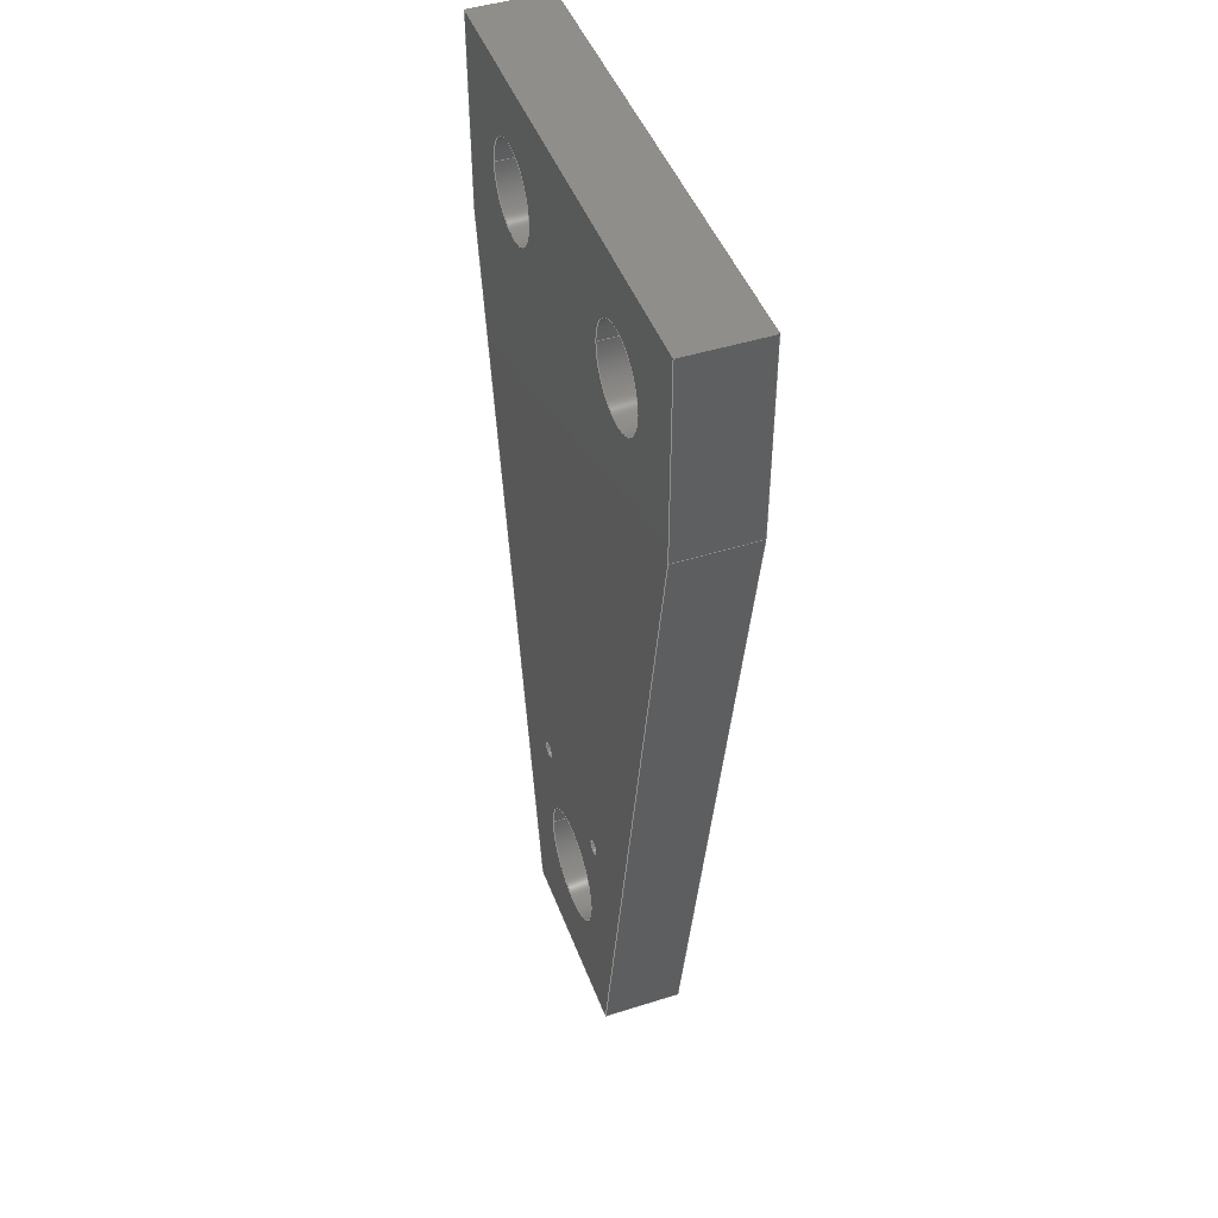
<metadata>
{"format":"step","ext":"step","renderer":"f3d","projection":"perspective","resolution":1024,"background":"white","views":[{"elev":45.7,"azim":70.0,"up":"+Z"}]}
</metadata>
<code>
ISO-10303-21;
DATA;
#1=MECHANICAL_DESIGN_GEOMETRIC_PRESENTATION_REPRESENTATION('',(#4),#435);
#2=SHAPE_REPRESENTATION_RELATIONSHIP('SRR','None',#442,#3);
#3=ADVANCED_BREP_SHAPE_REPRESENTATION('',(#5),#434);
#4=STYLED_ITEM('',(#452),#5);
#5=MANIFOLD_SOLID_BREP('Body1',#255);
#6=FACE_BOUND('',#49,.T.);
#7=FACE_BOUND('',#50,.T.);
#8=FACE_BOUND('',#51,.T.);
#9=FACE_BOUND('',#52,.T.);
#10=FACE_BOUND('',#53,.T.);
#11=FACE_BOUND('',#55,.T.);
#12=FACE_BOUND('',#56,.T.);
#13=FACE_BOUND('',#57,.T.);
#14=FACE_BOUND('',#58,.T.);
#15=FACE_BOUND('',#59,.T.);
#16=PLANE('',#284);
#17=PLANE('',#285);
#18=PLANE('',#286);
#19=PLANE('',#287);
#20=PLANE('',#288);
#21=PLANE('',#289);
#22=PLANE('',#290);
#23=PLANE('',#291);
#24=FACE_OUTER_BOUND('',#37,.T.);
#25=FACE_OUTER_BOUND('',#38,.T.);
#26=FACE_OUTER_BOUND('',#39,.T.);
#27=FACE_OUTER_BOUND('',#40,.T.);
#28=FACE_OUTER_BOUND('',#41,.T.);
#29=FACE_OUTER_BOUND('',#42,.T.);
#30=FACE_OUTER_BOUND('',#43,.T.);
#31=FACE_OUTER_BOUND('',#44,.T.);
#32=FACE_OUTER_BOUND('',#45,.T.);
#33=FACE_OUTER_BOUND('',#46,.T.);
#34=FACE_OUTER_BOUND('',#47,.T.);
#35=FACE_OUTER_BOUND('',#48,.T.);
#36=FACE_OUTER_BOUND('',#54,.T.);
#37=EDGE_LOOP('',(#171,#172,#173,#174));
#38=EDGE_LOOP('',(#175,#176,#177,#178));
#39=EDGE_LOOP('',(#179,#180,#181,#182));
#40=EDGE_LOOP('',(#183,#184,#185,#186));
#41=EDGE_LOOP('',(#187,#188,#189,#190));
#42=EDGE_LOOP('',(#191,#192,#193,#194));
#43=EDGE_LOOP('',(#195,#196,#197,#198));
#44=EDGE_LOOP('',(#199,#200,#201,#202));
#45=EDGE_LOOP('',(#203,#204,#205,#206));
#46=EDGE_LOOP('',(#207,#208,#209,#210));
#47=EDGE_LOOP('',(#211,#212,#213,#214));
#48=EDGE_LOOP('',(#215,#216,#217,#218,#219,#220));
#49=EDGE_LOOP('',(#221));
#50=EDGE_LOOP('',(#222));
#51=EDGE_LOOP('',(#223));
#52=EDGE_LOOP('',(#224));
#53=EDGE_LOOP('',(#225));
#54=EDGE_LOOP('',(#226,#227,#228,#229,#230,#231));
#55=EDGE_LOOP('',(#232));
#56=EDGE_LOOP('',(#233));
#57=EDGE_LOOP('',(#234));
#58=EDGE_LOOP('',(#235));
#59=EDGE_LOOP('',(#236));
#60=LINE('',#368,#83);
#61=LINE('',#374,#84);
#62=LINE('',#380,#85);
#63=LINE('',#386,#86);
#64=LINE('',#392,#87);
#65=LINE('',#397,#88);
#66=LINE('',#399,#89);
#67=LINE('',#401,#90);
#68=LINE('',#402,#91);
#69=LINE('',#405,#92);
#70=LINE('',#407,#93);
#71=LINE('',#408,#94);
#72=LINE('',#411,#95);
#73=LINE('',#413,#96);
#74=LINE('',#414,#97);
#75=LINE('',#417,#98);
#76=LINE('',#419,#99);
#77=LINE('',#420,#100);
#78=LINE('',#423,#101);
#79=LINE('',#425,#102);
#80=LINE('',#426,#103);
#81=LINE('',#428,#104);
#82=LINE('',#429,#105);
#83=VECTOR('',#298,0.00725);
#84=VECTOR('',#305,0.0558);
#85=VECTOR('',#312,0.04375);
#86=VECTOR('',#319,0.04375);
#87=VECTOR('',#326,0.00725);
#88=VECTOR('',#331,1);
#89=VECTOR('',#332,1);
#90=VECTOR('',#333,1);
#91=VECTOR('',#334,1);
#92=VECTOR('',#337,1);
#93=VECTOR('',#338,1);
#94=VECTOR('',#339,1);
#95=VECTOR('',#342,1);
#96=VECTOR('',#343,1);
#97=VECTOR('',#344,1);
#98=VECTOR('',#347,1);
#99=VECTOR('',#348,1);
#100=VECTOR('',#349,1);
#101=VECTOR('',#352,1);
#102=VECTOR('',#353,1);
#103=VECTOR('',#354,1);
#104=VECTOR('',#357,1);
#105=VECTOR('',#358,1);
#106=CIRCLE('',#270,0.00725);
#107=CIRCLE('',#271,0.00725);
#108=CIRCLE('',#273,0.0558);
#109=CIRCLE('',#274,0.0558);
#110=CIRCLE('',#276,0.04375);
#111=CIRCLE('',#277,0.04375);
#112=CIRCLE('',#279,0.04375);
#113=CIRCLE('',#280,0.04375);
#114=CIRCLE('',#282,0.00725);
#115=CIRCLE('',#283,0.00725);
#116=VERTEX_POINT('',#365);
#117=VERTEX_POINT('',#367);
#118=VERTEX_POINT('',#371);
#119=VERTEX_POINT('',#373);
#120=VERTEX_POINT('',#377);
#121=VERTEX_POINT('',#379);
#122=VERTEX_POINT('',#383);
#123=VERTEX_POINT('',#385);
#124=VERTEX_POINT('',#389);
#125=VERTEX_POINT('',#391);
#126=VERTEX_POINT('',#395);
#127=VERTEX_POINT('',#396);
#128=VERTEX_POINT('',#398);
#129=VERTEX_POINT('',#400);
#130=VERTEX_POINT('',#404);
#131=VERTEX_POINT('',#406);
#132=VERTEX_POINT('',#410);
#133=VERTEX_POINT('',#412);
#134=VERTEX_POINT('',#416);
#135=VERTEX_POINT('',#418);
#136=VERTEX_POINT('',#422);
#137=VERTEX_POINT('',#424);
#138=EDGE_CURVE('',#116,#116,#106,.T.);
#139=EDGE_CURVE('',#116,#117,#60,.T.);
#140=EDGE_CURVE('',#117,#117,#107,.T.);
#141=EDGE_CURVE('',#118,#118,#108,.T.);
#142=EDGE_CURVE('',#118,#119,#61,.T.);
#143=EDGE_CURVE('',#119,#119,#109,.T.);
#144=EDGE_CURVE('',#120,#120,#110,.T.);
#145=EDGE_CURVE('',#120,#121,#62,.T.);
#146=EDGE_CURVE('',#121,#121,#111,.T.);
#147=EDGE_CURVE('',#122,#122,#112,.T.);
#148=EDGE_CURVE('',#122,#123,#63,.T.);
#149=EDGE_CURVE('',#123,#123,#113,.T.);
#150=EDGE_CURVE('',#124,#124,#114,.T.);
#151=EDGE_CURVE('',#124,#125,#64,.T.);
#152=EDGE_CURVE('',#125,#125,#115,.T.);
#153=EDGE_CURVE('',#126,#127,#65,.T.);
#154=EDGE_CURVE('',#126,#128,#66,.T.);
#155=EDGE_CURVE('',#129,#128,#67,.T.);
#156=EDGE_CURVE('',#127,#129,#68,.T.);
#157=EDGE_CURVE('',#130,#127,#69,.T.);
#158=EDGE_CURVE('',#131,#129,#70,.T.);
#159=EDGE_CURVE('',#130,#131,#71,.T.);
#160=EDGE_CURVE('',#130,#132,#72,.T.);
#161=EDGE_CURVE('',#133,#131,#73,.T.);
#162=EDGE_CURVE('',#132,#133,#74,.T.);
#163=EDGE_CURVE('',#132,#134,#75,.T.);
#164=EDGE_CURVE('',#135,#133,#76,.T.);
#165=EDGE_CURVE('',#134,#135,#77,.T.);
#166=EDGE_CURVE('',#136,#134,#78,.T.);
#167=EDGE_CURVE('',#137,#135,#79,.T.);
#168=EDGE_CURVE('',#136,#137,#80,.T.);
#169=EDGE_CURVE('',#136,#126,#81,.T.);
#170=EDGE_CURVE('',#128,#137,#82,.T.);
#171=ORIENTED_EDGE('',*,*,#138,.F.);
#172=ORIENTED_EDGE('',*,*,#139,.T.);
#173=ORIENTED_EDGE('',*,*,#140,.T.);
#174=ORIENTED_EDGE('',*,*,#139,.F.);
#175=ORIENTED_EDGE('',*,*,#141,.F.);
#176=ORIENTED_EDGE('',*,*,#142,.T.);
#177=ORIENTED_EDGE('',*,*,#143,.T.);
#178=ORIENTED_EDGE('',*,*,#142,.F.);
#179=ORIENTED_EDGE('',*,*,#144,.F.);
#180=ORIENTED_EDGE('',*,*,#145,.T.);
#181=ORIENTED_EDGE('',*,*,#146,.T.);
#182=ORIENTED_EDGE('',*,*,#145,.F.);
#183=ORIENTED_EDGE('',*,*,#147,.F.);
#184=ORIENTED_EDGE('',*,*,#148,.T.);
#185=ORIENTED_EDGE('',*,*,#149,.T.);
#186=ORIENTED_EDGE('',*,*,#148,.F.);
#187=ORIENTED_EDGE('',*,*,#150,.F.);
#188=ORIENTED_EDGE('',*,*,#151,.T.);
#189=ORIENTED_EDGE('',*,*,#152,.T.);
#190=ORIENTED_EDGE('',*,*,#151,.F.);
#191=ORIENTED_EDGE('',*,*,#153,.F.);
#192=ORIENTED_EDGE('',*,*,#154,.T.);
#193=ORIENTED_EDGE('',*,*,#155,.F.);
#194=ORIENTED_EDGE('',*,*,#156,.F.);
#195=ORIENTED_EDGE('',*,*,#157,.T.);
#196=ORIENTED_EDGE('',*,*,#156,.T.);
#197=ORIENTED_EDGE('',*,*,#158,.F.);
#198=ORIENTED_EDGE('',*,*,#159,.F.);
#199=ORIENTED_EDGE('',*,*,#160,.F.);
#200=ORIENTED_EDGE('',*,*,#159,.T.);
#201=ORIENTED_EDGE('',*,*,#161,.F.);
#202=ORIENTED_EDGE('',*,*,#162,.F.);
#203=ORIENTED_EDGE('',*,*,#163,.F.);
#204=ORIENTED_EDGE('',*,*,#162,.T.);
#205=ORIENTED_EDGE('',*,*,#164,.F.);
#206=ORIENTED_EDGE('',*,*,#165,.F.);
#207=ORIENTED_EDGE('',*,*,#166,.T.);
#208=ORIENTED_EDGE('',*,*,#165,.T.);
#209=ORIENTED_EDGE('',*,*,#167,.F.);
#210=ORIENTED_EDGE('',*,*,#168,.F.);
#211=ORIENTED_EDGE('',*,*,#169,.F.);
#212=ORIENTED_EDGE('',*,*,#168,.T.);
#213=ORIENTED_EDGE('',*,*,#170,.F.);
#214=ORIENTED_EDGE('',*,*,#154,.F.);
#215=ORIENTED_EDGE('',*,*,#170,.T.);
#216=ORIENTED_EDGE('',*,*,#167,.T.);
#217=ORIENTED_EDGE('',*,*,#164,.T.);
#218=ORIENTED_EDGE('',*,*,#161,.T.);
#219=ORIENTED_EDGE('',*,*,#158,.T.);
#220=ORIENTED_EDGE('',*,*,#155,.T.);
#221=ORIENTED_EDGE('',*,*,#150,.T.);
#222=ORIENTED_EDGE('',*,*,#147,.T.);
#223=ORIENTED_EDGE('',*,*,#144,.T.);
#224=ORIENTED_EDGE('',*,*,#141,.T.);
#225=ORIENTED_EDGE('',*,*,#138,.T.);
#226=ORIENTED_EDGE('',*,*,#169,.T.);
#227=ORIENTED_EDGE('',*,*,#153,.T.);
#228=ORIENTED_EDGE('',*,*,#157,.F.);
#229=ORIENTED_EDGE('',*,*,#160,.T.);
#230=ORIENTED_EDGE('',*,*,#163,.T.);
#231=ORIENTED_EDGE('',*,*,#166,.F.);
#232=ORIENTED_EDGE('',*,*,#152,.F.);
#233=ORIENTED_EDGE('',*,*,#149,.F.);
#234=ORIENTED_EDGE('',*,*,#146,.F.);
#235=ORIENTED_EDGE('',*,*,#143,.F.);
#236=ORIENTED_EDGE('',*,*,#140,.F.);
#237=CYLINDRICAL_SURFACE('',#269,0.00725);
#238=CYLINDRICAL_SURFACE('',#272,0.0558);
#239=CYLINDRICAL_SURFACE('',#275,0.04375);
#240=CYLINDRICAL_SURFACE('',#278,0.04375);
#241=CYLINDRICAL_SURFACE('',#281,0.00725);
#242=ADVANCED_FACE('',(#24),#237,.F.);
#243=ADVANCED_FACE('',(#25),#238,.F.);
#244=ADVANCED_FACE('',(#26),#239,.F.);
#245=ADVANCED_FACE('',(#27),#240,.F.);
#246=ADVANCED_FACE('',(#28),#241,.F.);
#247=ADVANCED_FACE('',(#29),#16,.T.);
#248=ADVANCED_FACE('',(#30),#17,.T.);
#249=ADVANCED_FACE('',(#31),#18,.T.);
#250=ADVANCED_FACE('',(#32),#19,.T.);
#251=ADVANCED_FACE('',(#33),#20,.T.);
#252=ADVANCED_FACE('',(#34),#21,.T.);
#253=ADVANCED_FACE('',(#35,#6,#7,#8,#9,#10),#22,.T.);
#254=ADVANCED_FACE('',(#36,#11,#12,#13,#14,#15),#23,.F.);
#255=CLOSED_SHELL('',(#242,#243,#244,#245,#246,#247,#248,#249,#250,#251,
#252,#253,#254));
#256=DERIVED_UNIT_ELEMENT(#258,1);
#257=DERIVED_UNIT_ELEMENT(#437,3);
#258=(
MASS_UNIT()
NAMED_UNIT(*)
SI_UNIT(.KILO.,.GRAM.)
);
#259=DERIVED_UNIT((#256,#257));
#260=MEASURE_REPRESENTATION_ITEM('density measure',
POSITIVE_RATIO_MEASURE(7850),#259);
#261=PROPERTY_DEFINITION_REPRESENTATION(#266,#263);
#262=PROPERTY_DEFINITION_REPRESENTATION(#267,#264);
#263=REPRESENTATION('material name',(#265),#434);
#264=REPRESENTATION('density',(#260),#434);
#265=DESCRIPTIVE_REPRESENTATION_ITEM('Steel','Steel');
#266=PROPERTY_DEFINITION('material property','material name',#444);
#267=PROPERTY_DEFINITION('material property','density of part',#444);
#268=AXIS2_PLACEMENT_3D('placement',#363,#292,#293);
#269=AXIS2_PLACEMENT_3D('',#364,#294,#295);
#270=AXIS2_PLACEMENT_3D('',#366,#296,#297);
#271=AXIS2_PLACEMENT_3D('',#369,#299,#300);
#272=AXIS2_PLACEMENT_3D('',#370,#301,#302);
#273=AXIS2_PLACEMENT_3D('',#372,#303,#304);
#274=AXIS2_PLACEMENT_3D('',#375,#306,#307);
#275=AXIS2_PLACEMENT_3D('',#376,#308,#309);
#276=AXIS2_PLACEMENT_3D('',#378,#310,#311);
#277=AXIS2_PLACEMENT_3D('',#381,#313,#314);
#278=AXIS2_PLACEMENT_3D('',#382,#315,#316);
#279=AXIS2_PLACEMENT_3D('',#384,#317,#318);
#280=AXIS2_PLACEMENT_3D('',#387,#320,#321);
#281=AXIS2_PLACEMENT_3D('',#388,#322,#323);
#282=AXIS2_PLACEMENT_3D('',#390,#324,#325);
#283=AXIS2_PLACEMENT_3D('',#393,#327,#328);
#284=AXIS2_PLACEMENT_3D('',#394,#329,#330);
#285=AXIS2_PLACEMENT_3D('',#403,#335,#336);
#286=AXIS2_PLACEMENT_3D('',#409,#340,#341);
#287=AXIS2_PLACEMENT_3D('',#415,#345,#346);
#288=AXIS2_PLACEMENT_3D('',#421,#350,#351);
#289=AXIS2_PLACEMENT_3D('',#427,#355,#356);
#290=AXIS2_PLACEMENT_3D('',#430,#359,#360);
#291=AXIS2_PLACEMENT_3D('',#431,#361,#362);
#292=DIRECTION('axis',(0,0,1));
#293=DIRECTION('refdir',(1,0,0));
#294=DIRECTION('center_axis',(0,1,0));
#295=DIRECTION('ref_axis',(1,0,0));
#296=DIRECTION('center_axis',(0,-1,0));
#297=DIRECTION('ref_axis',(1,0,0));
#298=DIRECTION('',(0,-1,0));
#299=DIRECTION('center_axis',(0,-1,0));
#300=DIRECTION('ref_axis',(1,0,0));
#301=DIRECTION('center_axis',(0,1,0));
#302=DIRECTION('ref_axis',(1,0,0));
#303=DIRECTION('center_axis',(0,-1,0));
#304=DIRECTION('ref_axis',(1,0,0));
#305=DIRECTION('',(0,-1,0));
#306=DIRECTION('center_axis',(0,-1,0));
#307=DIRECTION('ref_axis',(1,0,0));
#308=DIRECTION('center_axis',(0,1,0));
#309=DIRECTION('ref_axis',(1,0,0));
#310=DIRECTION('center_axis',(0,-1,0));
#311=DIRECTION('ref_axis',(1,0,0));
#312=DIRECTION('',(0,-1,0));
#313=DIRECTION('center_axis',(0,-1,0));
#314=DIRECTION('ref_axis',(1,0,0));
#315=DIRECTION('center_axis',(0,1,0));
#316=DIRECTION('ref_axis',(1,0,0));
#317=DIRECTION('center_axis',(0,-1,0));
#318=DIRECTION('ref_axis',(1,0,0));
#319=DIRECTION('',(0,-1,0));
#320=DIRECTION('center_axis',(0,-1,0));
#321=DIRECTION('ref_axis',(1,0,0));
#322=DIRECTION('center_axis',(0,1,0));
#323=DIRECTION('ref_axis',(1,0,0));
#324=DIRECTION('center_axis',(0,-1,0));
#325=DIRECTION('ref_axis',(1,0,0));
#326=DIRECTION('',(0,-1,0));
#327=DIRECTION('center_axis',(0,-1,0));
#328=DIRECTION('ref_axis',(1,0,0));
#329=DIRECTION('center_axis',(-1,0,0));
#330=DIRECTION('ref_axis',(0,0,1));
#331=DIRECTION('',(0,0,-1));
#332=DIRECTION('',(0,1,0));
#333=DIRECTION('',(0,0,1));
#334=DIRECTION('',(0,1,0));
#335=DIRECTION('center_axis',(-0.9845,0,-0.1751));
#336=DIRECTION('ref_axis',(-0.1751,0,0.9845));
#337=DIRECTION('',(-0.1751,0,0.9845));
#338=DIRECTION('',(-0.1751,0,0.9845));
#339=DIRECTION('',(0,1,0));
#340=DIRECTION('center_axis',(0,0,-1));
#341=DIRECTION('ref_axis',(-1,0,0));
#342=DIRECTION('',(1,0,0));
#343=DIRECTION('',(-1,0,0));
#344=DIRECTION('',(0,1,0));
#345=DIRECTION('center_axis',(0.9845,0,-0.1751));
#346=DIRECTION('ref_axis',(-0.1751,0,-0.9845));
#347=DIRECTION('',(0.1751,0,0.9845));
#348=DIRECTION('',(-0.1751,0,-0.9845));
#349=DIRECTION('',(0,1,0));
#350=DIRECTION('center_axis',(1,0,0));
#351=DIRECTION('ref_axis',(0,0,-1));
#352=DIRECTION('',(0,0,-1));
#353=DIRECTION('',(0,0,-1));
#354=DIRECTION('',(0,1,0));
#355=DIRECTION('center_axis',(0,0,1));
#356=DIRECTION('ref_axis',(1,0,0));
#357=DIRECTION('',(-1,0,0));
#358=DIRECTION('',(1,0,0));
#359=DIRECTION('center_axis',(0,1,0));
#360=DIRECTION('ref_axis',(1,0,0));
#361=DIRECTION('center_axis',(0,1,0));
#362=DIRECTION('ref_axis',(1,0,0));
#363=CARTESIAN_POINT('',(0,0,0));
#364=CARTESIAN_POINT('Origin',(0.0625,0,-0.7));
#365=CARTESIAN_POINT('',(0.05525,0.075,-0.7));
#366=CARTESIAN_POINT('Origin',(0.0625,0.075,-0.7));
#367=CARTESIAN_POINT('',(0.05525,0,-0.7));
#368=CARTESIAN_POINT('',(0.05525,0,-0.7));
#369=CARTESIAN_POINT('Origin',(0.0625,0,-0.7));
#370=CARTESIAN_POINT('Origin',(0,0,-0.8));
#371=CARTESIAN_POINT('',(-0.0558,0.075,-0.8));
#372=CARTESIAN_POINT('Origin',(0,0.075,-0.8));
#373=CARTESIAN_POINT('',(-0.0558,0,-0.8));
#374=CARTESIAN_POINT('',(-0.0558,0,-0.8));
#375=CARTESIAN_POINT('Origin',(0,0,-0.8));
#376=CARTESIAN_POINT('Origin',(-0.1188,0,-0.1));
#377=CARTESIAN_POINT('',(-0.1626,0.075,-0.1));
#378=CARTESIAN_POINT('Origin',(-0.1188,0.075,-0.1));
#379=CARTESIAN_POINT('',(-0.1626,0,-0.1));
#380=CARTESIAN_POINT('',(-0.1626,0,-0.1));
#381=CARTESIAN_POINT('Origin',(-0.1188,0,-0.1));
#382=CARTESIAN_POINT('Origin',(0.1188,0,-0.1));
#383=CARTESIAN_POINT('',(0.07505,0.075,-0.1));
#384=CARTESIAN_POINT('Origin',(0.1188,0.075,-0.1));
#385=CARTESIAN_POINT('',(0.07505,0,-0.1));
#386=CARTESIAN_POINT('',(0.07505,0,-0.1));
#387=CARTESIAN_POINT('Origin',(0.1188,0,-0.1));
#388=CARTESIAN_POINT('Origin',(-0.0625,0,-0.7));
#389=CARTESIAN_POINT('',(-0.06975,0.075,-0.7));
#390=CARTESIAN_POINT('Origin',(-0.0625,0.075,-0.7));
#391=CARTESIAN_POINT('',(-0.06975,0,-0.7));
#392=CARTESIAN_POINT('',(-0.06975,0,-0.7));
#393=CARTESIAN_POINT('Origin',(-0.0625,0,-0.7));
#394=CARTESIAN_POINT('Origin',(-0.225,0,-0.1875));
#395=CARTESIAN_POINT('',(-0.225,0,0));
#396=CARTESIAN_POINT('',(-0.225,0,-0.1875));
#397=CARTESIAN_POINT('',(-0.225,0,0));
#398=CARTESIAN_POINT('',(-0.225,0.075,0));
#399=CARTESIAN_POINT('',(-0.225,0,0));
#400=CARTESIAN_POINT('',(-0.225,0.075,-0.1875));
#401=CARTESIAN_POINT('',(-0.225,0.075,0));
#402=CARTESIAN_POINT('',(-0.225,0,-0.1875));
#403=CARTESIAN_POINT('Origin',(-0.0938,0,-0.925));
#404=CARTESIAN_POINT('',(-0.0938,0,-0.925));
#405=CARTESIAN_POINT('',(-0.0938,0,-0.925));
#406=CARTESIAN_POINT('',(-0.0938,0.075,-0.925));
#407=CARTESIAN_POINT('',(-0.0938,0.075,-0.925));
#408=CARTESIAN_POINT('',(-0.0938,0,-0.925));
#409=CARTESIAN_POINT('Origin',(0.0938,0,-0.925));
#410=CARTESIAN_POINT('',(0.0938,0,-0.925));
#411=CARTESIAN_POINT('',(0,0,-0.925));
#412=CARTESIAN_POINT('',(0.0938,0.075,-0.925));
#413=CARTESIAN_POINT('',(0,0.075,-0.925));
#414=CARTESIAN_POINT('',(0.0938,0,-0.925));
#415=CARTESIAN_POINT('Origin',(0.225,0,-0.1875));
#416=CARTESIAN_POINT('',(0.225,0,-0.1875));
#417=CARTESIAN_POINT('',(0.0938,0,-0.925));
#418=CARTESIAN_POINT('',(0.225,0.075,-0.1875));
#419=CARTESIAN_POINT('',(0.0938,0.075,-0.925));
#420=CARTESIAN_POINT('',(0.225,0,-0.1875));
#421=CARTESIAN_POINT('Origin',(0.225,0,0));
#422=CARTESIAN_POINT('',(0.225,0,0));
#423=CARTESIAN_POINT('',(0.225,0,0));
#424=CARTESIAN_POINT('',(0.225,0.075,0));
#425=CARTESIAN_POINT('',(0.225,0.075,0));
#426=CARTESIAN_POINT('',(0.225,0,0));
#427=CARTESIAN_POINT('Origin',(-0.225,0,0));
#428=CARTESIAN_POINT('',(0,0,0));
#429=CARTESIAN_POINT('',(0,0.075,0));
#430=CARTESIAN_POINT('Origin',(0,0.075,-0.4625));
#431=CARTESIAN_POINT('Origin',(0,0,-0.4625));
#432=UNCERTAINTY_MEASURE_WITH_UNIT(LENGTH_MEASURE(0.001),#436,
'DISTANCE_ACCURACY_VALUE',
'Maximum model space distance between geometric entities at asserted c
onnectivities');
#433=UNCERTAINTY_MEASURE_WITH_UNIT(LENGTH_MEASURE(0.001),#436,
'DISTANCE_ACCURACY_VALUE',
'Maximum model space distance between geometric entities at asserted c
onnectivities');
#434=(
GEOMETRIC_REPRESENTATION_CONTEXT(3)
GLOBAL_UNCERTAINTY_ASSIGNED_CONTEXT((#432))
GLOBAL_UNIT_ASSIGNED_CONTEXT((#436,#438,#439))
REPRESENTATION_CONTEXT('','3D')
);
#435=(
GEOMETRIC_REPRESENTATION_CONTEXT(3)
GLOBAL_UNCERTAINTY_ASSIGNED_CONTEXT((#433))
GLOBAL_UNIT_ASSIGNED_CONTEXT((#436,#438,#439))
REPRESENTATION_CONTEXT('','3D')
);
#436=(
LENGTH_UNIT()
NAMED_UNIT(*)
SI_UNIT(.CENTI.,.METRE.)
);
#437=(
LENGTH_UNIT()
NAMED_UNIT(*)
SI_UNIT($,.METRE.)
);
#438=(
NAMED_UNIT(*)
PLANE_ANGLE_UNIT()
SI_UNIT($,.RADIAN.)
);
#439=(
NAMED_UNIT(*)
SI_UNIT($,.STERADIAN.)
SOLID_ANGLE_UNIT()
);
#440=SHAPE_DEFINITION_REPRESENTATION(#441,#442);
#441=PRODUCT_DEFINITION_SHAPE('',$,#444);
#442=SHAPE_REPRESENTATION('',(#268),#434);
#443=PRODUCT_DEFINITION_CONTEXT('part definition',#448,'design');
#444=PRODUCT_DEFINITION('FusionComponent','FusionComponent',#445,#443);
#445=PRODUCT_DEFINITION_FORMATION('',$,#450);
#446=PRODUCT_RELATED_PRODUCT_CATEGORY('FusionComponent',
'FusionComponent',(#450));
#447=APPLICATION_PROTOCOL_DEFINITION('international standard',
'automotive_design',2009,#448);
#448=APPLICATION_CONTEXT(
'Core Data for Automotive Mechanical Design Process');
#449=PRODUCT_CONTEXT('part definition',#448,'mechanical');
#450=PRODUCT('FusionComponent','FusionComponent',$,(#449));
#451=PRESENTATION_STYLE_ASSIGNMENT((#453));
#452=PRESENTATION_STYLE_ASSIGNMENT((#454));
#453=SURFACE_STYLE_USAGE(.BOTH.,#455);
#454=SURFACE_STYLE_USAGE(.BOTH.,#456);
#455=SURFACE_SIDE_STYLE('',(#457));
#456=SURFACE_SIDE_STYLE('',(#458));
#457=SURFACE_STYLE_FILL_AREA(#459);
#458=SURFACE_STYLE_FILL_AREA(#460);
#459=FILL_AREA_STYLE('Steel - Satin',(#461));
#460=FILL_AREA_STYLE('Steel - Satin',(#462));
#461=FILL_AREA_STYLE_COLOUR('Steel - Satin',#463);
#462=FILL_AREA_STYLE_COLOUR('Steel - Satin',#464);
#463=COLOUR_RGB('Steel - Satin',0.6275,0.6275,0.6275);
#464=COLOUR_RGB('Steel - Satin',1,1,1);
ENDSEC;
END-ISO-10303-21;

</code>
